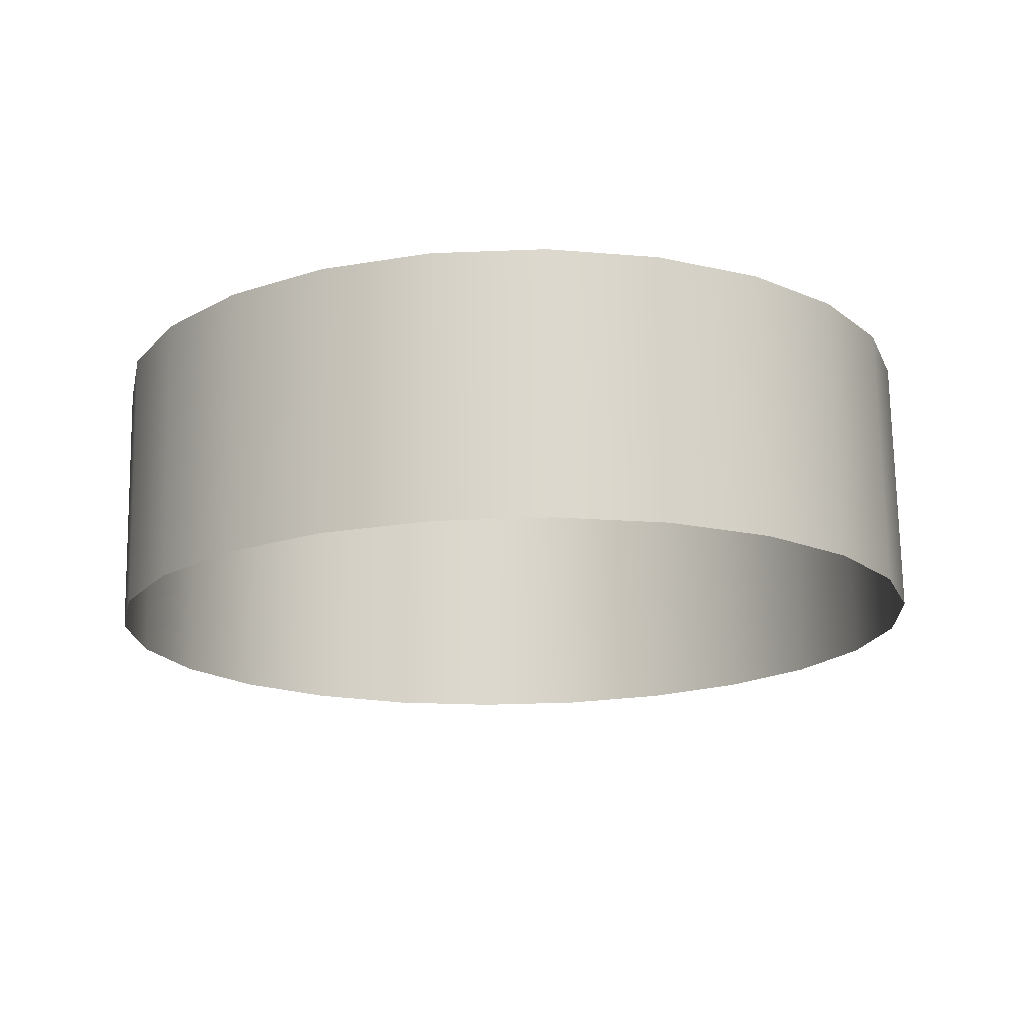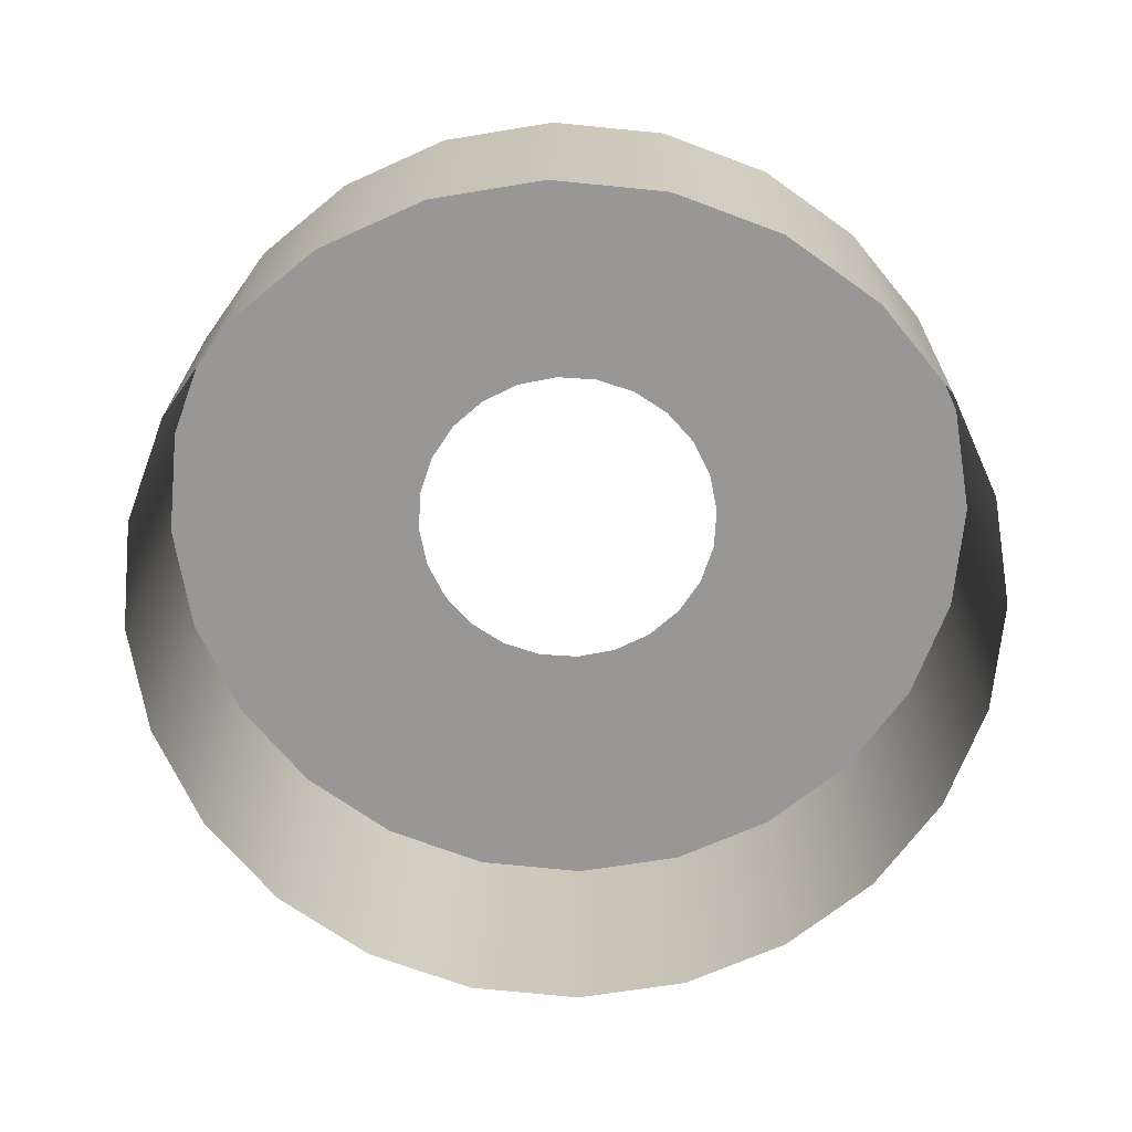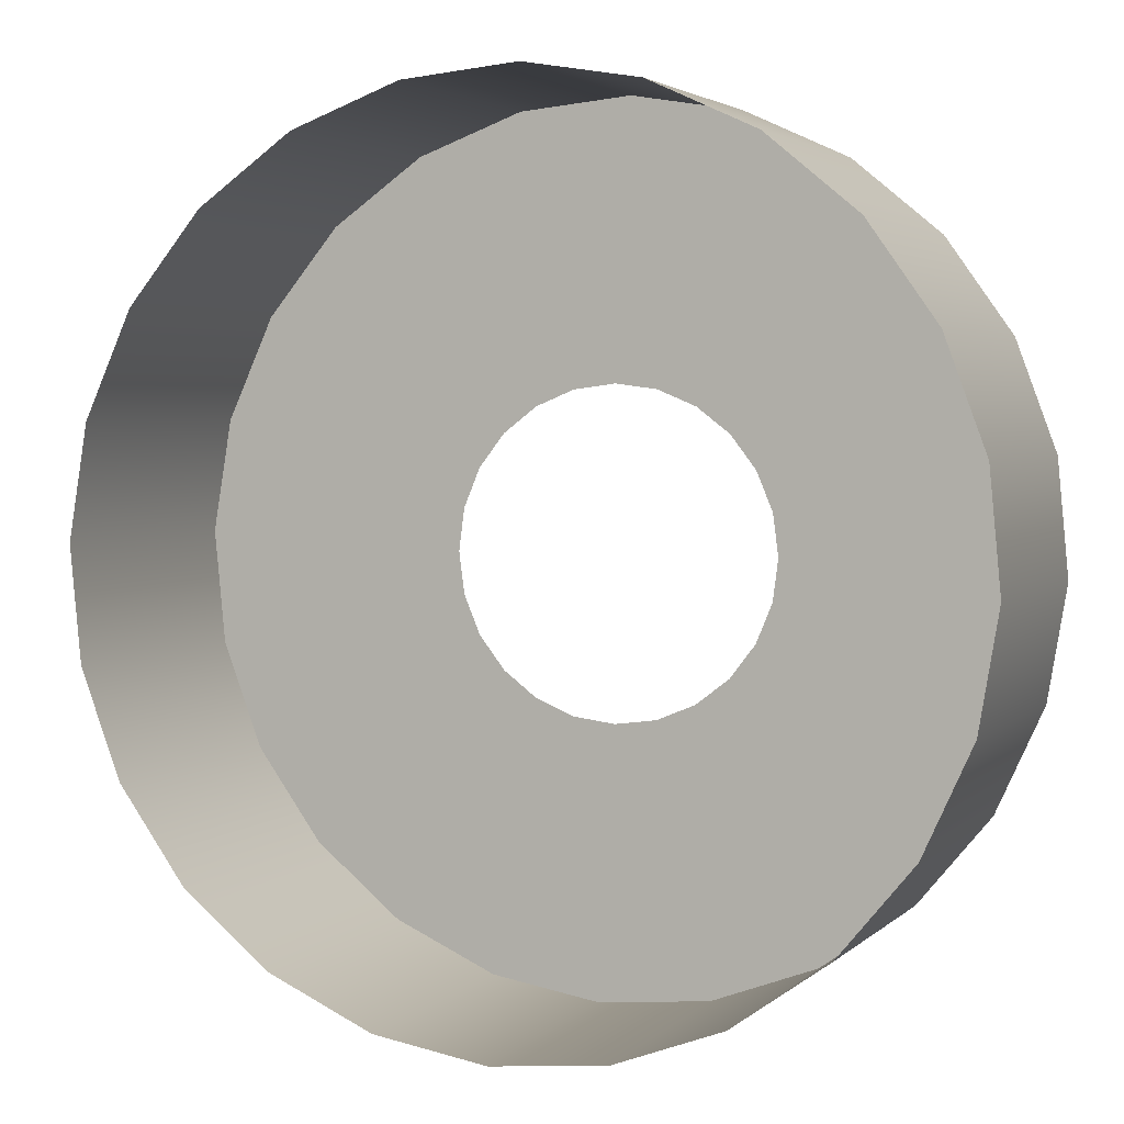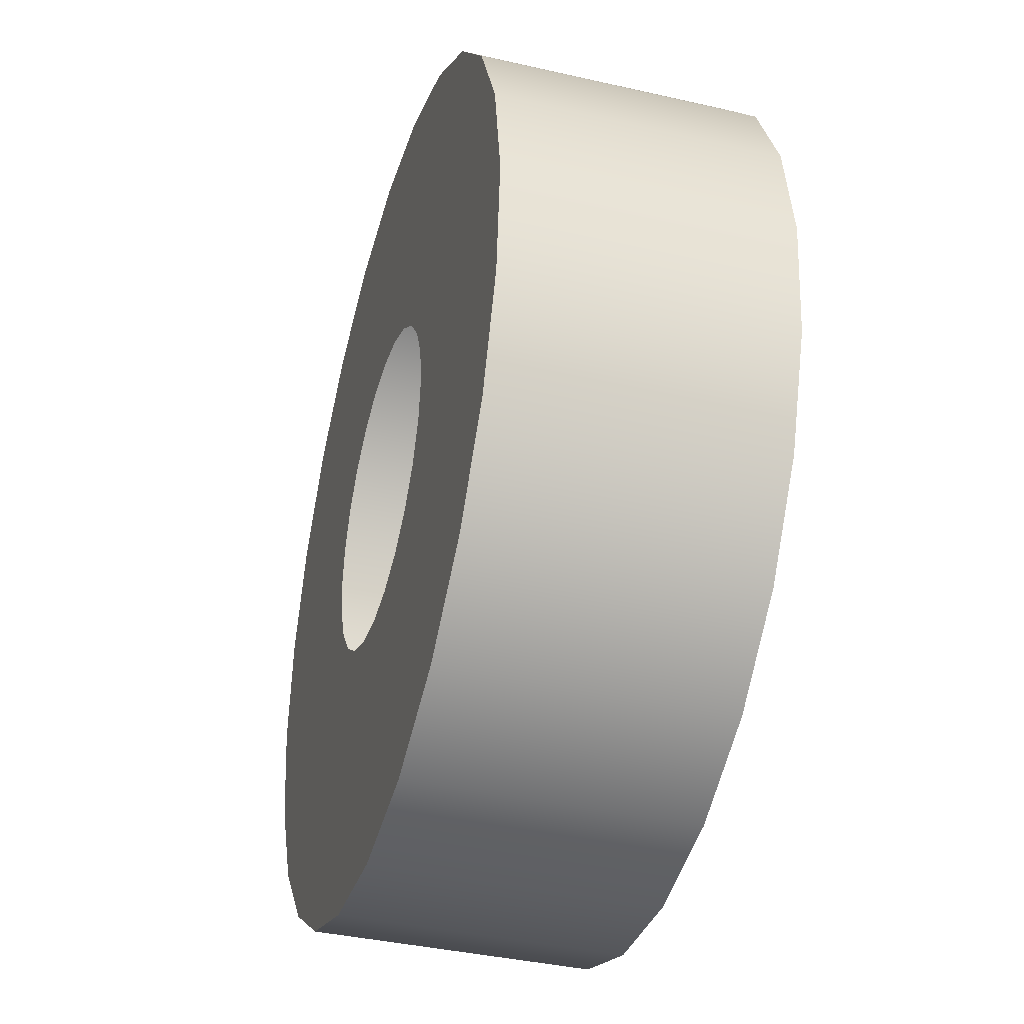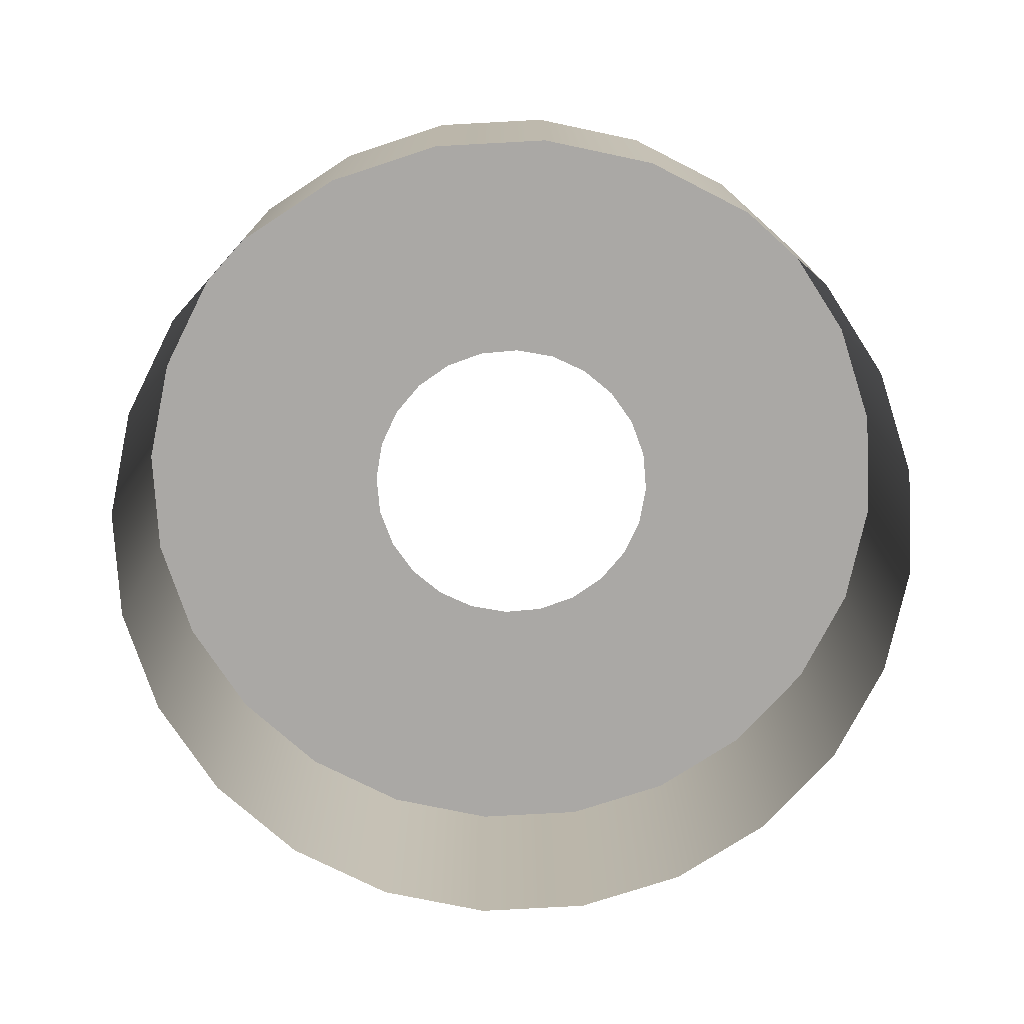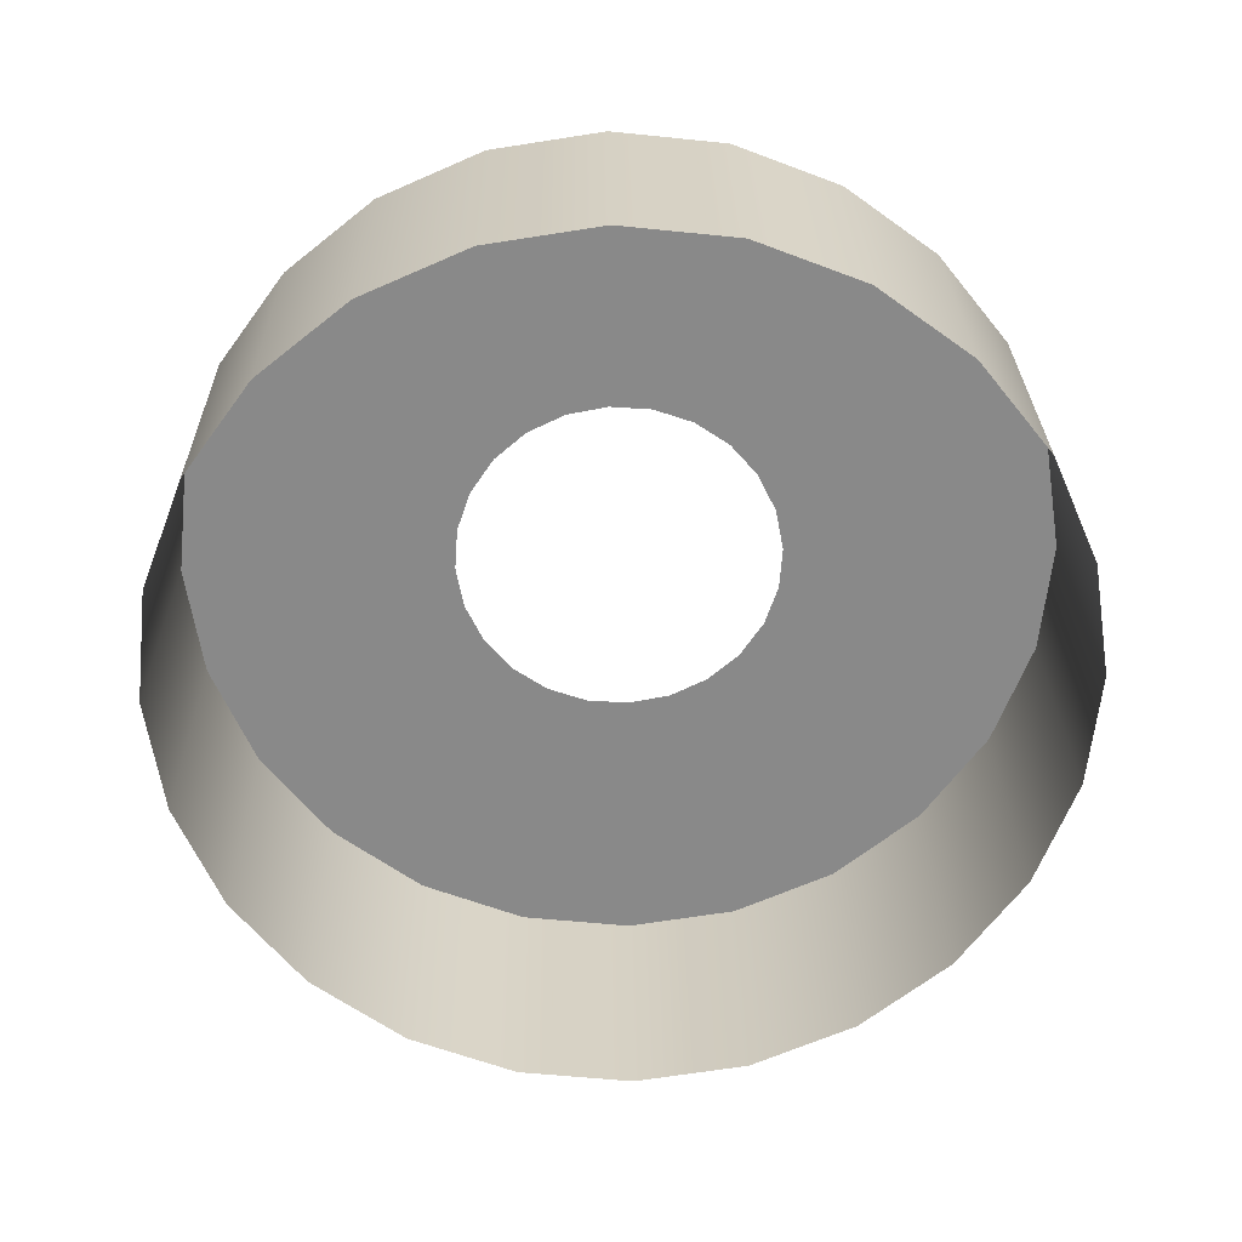
<metadata>
{"format":"obj","ext":"obj","renderer":"f3d","projection":"perspective","resolution":1024,"background":"white","views":[{"elev":-16.2,"azim":-152.7,"up":"+Z"},{"elev":-69.2,"azim":49.0,"up":"+Z"},{"elev":3.3,"azim":-157.0,"up":"+Y"},{"elev":-38.7,"azim":75.0,"up":"+Y"},{"elev":-74.1,"azim":-107.4,"up":"+Z"},{"elev":-63.8,"azim":138.4,"up":"+Z"}]}
</metadata>
<code>
o #ID24
v -0.02028 0.5581 0.2821
v -0.000871 0.5615 0.2323
v -0.02123 0.5581 0.2326
v 7.9e-05 0.5615 0.2817
v 7.9e-05 0.5615 0.2817
v -0.02028 0.5581 0.2821
v -0.000871 0.5615 0.2323
v -0.02123 0.5581 0.2326
v -0.03907 0.5495 0.2824
v -0.04002 0.5495 0.233
v -0.03907 0.5495 0.2824
v -0.04002 0.5495 0.233
v -0.03419 0.4126 0.2824
v -0.02576 0.4748 0.2822
v -0.02677 0.4824 0.2822
v -0.01485 0.4053 0.282
v -0.02279 0.4676 0.2821
v -0.01808 0.4615 0.282
v -0.01194 0.4567 0.2819
v 0.005708 0.4034 0.2816
v -0.004784 0.4538 0.2818
v 0.002893 0.4528 0.2816
v 0.01057 0.4538 0.2815
v 0.02607 0.4068 0.2812
v 0.01772 0.4567 0.2814
v 0.02387 0.4615 0.2812
v 0.02858 0.4676 0.2811
v 0.04485 0.4154 0.2808
v 0.03154 0.4748 0.2811
v 0.03256 0.4824 0.2811
v 0.03998 0.5523 0.2809
v 0.0568 0.5403 0.2806
v 0.06078 0.4285 0.2805
v 0.06994 0.5244 0.2804
v 0.07276 0.4453 0.2803
v 0.07852 0.5056 0.2802
v 0.07998 0.4647 0.2802
v 0.08194 0.4853 0.2801
v -0.07273 0.4593 0.2831
v -0.07419 0.5002 0.2831
v -0.07615 0.4796 0.2832
v -0.06697 0.5195 0.283
v -0.06416 0.4405 0.2829
v -0.05499 0.5364 0.2828
v -0.05101 0.4245 0.2827
v -0.03907 0.5495 0.2824
v -0.02028 0.5581 0.2821
v -0.02576 0.4901 0.2822
v -0.02279 0.4973 0.2821
v -0.01808 0.5034 0.282
v 7.9e-05 0.5615 0.2817
v -0.01194 0.5081 0.2819
v -0.004784 0.5111 0.2818
v 0.002893 0.5121 0.2816
v 0.02063 0.5595 0.2813
v 0.01057 0.5111 0.2815
v 0.01772 0.5081 0.2814
v 0.02387 0.5034 0.2812
v 0.02858 0.4973 0.2811
v 0.03154 0.4901 0.2811
v 0.03256 0.4824 0.2811
v 0.03154 0.4901 0.2811
v 0.03998 0.5523 0.2809
v 0.02858 0.4973 0.2811
v 0.02387 0.5034 0.2812
v 0.02063 0.5595 0.2813
v 0.01772 0.5081 0.2814
v 0.01057 0.5111 0.2815
v 0.002893 0.5121 0.2816
v 7.9e-05 0.5615 0.2817
v -0.004784 0.5111 0.2818
v -0.01194 0.5081 0.2819
v -0.01808 0.5034 0.282
v -0.02028 0.5581 0.2821
v -0.02279 0.4973 0.2821
v -0.02576 0.4901 0.2822
v -0.02677 0.4824 0.2822
v -0.03419 0.4126 0.2824
v -0.03907 0.5495 0.2824
v -0.05101 0.4245 0.2827
v -0.05499 0.5364 0.2828
v -0.06416 0.4405 0.2829
v -0.06697 0.5195 0.283
v -0.07273 0.4593 0.2831
v -0.07419 0.5002 0.2831
v -0.07615 0.4796 0.2832
v 0.08194 0.4853 0.2801
v 0.07998 0.4647 0.2802
v 0.07852 0.5056 0.2802
v 0.07276 0.4453 0.2803
v 0.06994 0.5244 0.2804
v 0.06078 0.4285 0.2805
v 0.0568 0.5403 0.2806
v 0.04485 0.4154 0.2808
v 0.03154 0.4748 0.2811
v 0.02858 0.4676 0.2811
v 0.02607 0.4068 0.2812
v 0.02387 0.4615 0.2812
v 0.01772 0.4567 0.2814
v 0.01057 0.4538 0.2815
v 0.005708 0.4034 0.2816
v 0.002893 0.4528 0.2816
v -0.004784 0.4538 0.2818
v -0.01194 0.4567 0.2819
v -0.01485 0.4053 0.282
v -0.01808 0.4615 0.282
v -0.02279 0.4676 0.2821
v -0.02576 0.4748 0.2822
v 0.01968 0.5595 0.2319
v 0.02063 0.5595 0.2813
v 0.02063 0.5595 0.2813
v 0.01968 0.5595 0.2319
v -0.05499 0.5364 0.2828
v -0.05594 0.5364 0.2333
v -0.05499 0.5364 0.2828
v -0.05594 0.5364 0.2333
v 0.08099 0.4853 0.2307
v 0.07998 0.4647 0.2802
v 0.07903 0.4647 0.2307
v 0.08194 0.4853 0.2801
v 0.08194 0.4853 0.2801
v 0.08099 0.4853 0.2307
v 0.07998 0.4647 0.2802
v 0.07903 0.4647 0.2307
v 0.07757 0.5056 0.2308
v 0.07852 0.5056 0.2802
v 0.07852 0.5056 0.2802
v 0.07757 0.5056 0.2308
v 0.06899 0.5244 0.2309
v 0.06994 0.5244 0.2804
v 0.06994 0.5244 0.2804
v 0.06899 0.5244 0.2309
v 0.05585 0.5403 0.2312
v 0.0568 0.5403 0.2806
v 0.0568 0.5403 0.2806
v 0.05585 0.5403 0.2312
v 0.03998 0.5523 0.2809
v 0.03903 0.5523 0.2315
v 0.03998 0.5523 0.2809
v 0.03903 0.5523 0.2315
v -0.06792 0.5195 0.2335
v -0.06697 0.5195 0.283
v -0.06792 0.5195 0.2335
v -0.06697 0.5195 0.283
v -0.07514 0.5002 0.2337
v -0.07419 0.5002 0.2831
v -0.07514 0.5002 0.2337
v -0.07419 0.5002 0.2831
v -0.0771 0.4796 0.2337
v -0.07615 0.4796 0.2832
v -0.0771 0.4796 0.2337
v -0.07615 0.4796 0.2832
v -0.07368 0.4593 0.2337
v -0.07273 0.4593 0.2831
v -0.07368 0.4593 0.2337
v -0.07273 0.4593 0.2831
v -0.06511 0.4405 0.2335
v -0.06416 0.4405 0.2829
v -0.06511 0.4405 0.2335
v -0.06416 0.4405 0.2829
v -0.05196 0.4245 0.2332
v -0.05101 0.4245 0.2827
v -0.05196 0.4245 0.2332
v -0.05101 0.4245 0.2827
v -0.03419 0.4126 0.2824
v -0.03514 0.4126 0.2329
v -0.03419 0.4126 0.2824
v -0.03514 0.4126 0.2329
v -0.01485 0.4053 0.282
v -0.0158 0.4053 0.2325
v -0.01485 0.4053 0.282
v -0.0158 0.4053 0.2325
v 0.005708 0.4034 0.2816
v 0.004758 0.4034 0.2322
v 0.005708 0.4034 0.2816
v 0.004758 0.4034 0.2322
v 0.02607 0.4068 0.2812
v 0.02512 0.4068 0.2318
v 0.02607 0.4068 0.2812
v 0.02512 0.4068 0.2318
v 0.0439 0.4154 0.2314
v 0.04485 0.4154 0.2808
v 0.04485 0.4154 0.2808
v 0.0439 0.4154 0.2314
v 0.06078 0.4285 0.2805
v 0.05983 0.4285 0.2311
v 0.06078 0.4285 0.2805
v 0.05983 0.4285 0.2311
v 0.07181 0.4453 0.2309
v 0.07276 0.4453 0.2803
v 0.07276 0.4453 0.2803
v 0.07181 0.4453 0.2309
f 1 2 3
f 2 1 4
f 5 6 7
f 8 7 6
f 9 3 10
f 3 9 1
f 6 11 8
f 12 8 11
f 13 14 15
f 14 13 16
f 14 16 17
f 17 16 18
f 18 16 19
f 19 16 20
f 19 20 21
f 21 20 22
f 22 20 23
f 23 20 24
f 23 24 25
f 25 24 26
f 26 24 27
f 27 24 28
f 27 28 29
f 29 28 30
f 30 28 31
f 31 28 32
f 32 28 33
f 32 33 34
f 34 33 35
f 34 35 36
f 36 35 37
f 36 37 38
f 39 40 41
f 40 39 42
f 42 39 43
f 42 43 44
f 44 43 45
f 44 45 46
f 46 45 13
f 46 13 47
f 47 13 15
f 47 15 48
f 47 48 49
f 47 49 50
f 47 50 51
f 51 50 52
f 51 52 53
f 51 53 54
f 51 54 55
f 55 54 56
f 55 56 57
f 55 57 58
f 55 58 31
f 31 58 59
f 31 59 60
f 31 60 30
f 61 62 63
f 62 64 63
f 64 65 63
f 63 65 66
f 65 67 66
f 67 68 66
f 68 69 66
f 66 69 70
f 69 71 70
f 71 72 70
f 72 73 70
f 70 73 74
f 73 75 74
f 75 76 74
f 76 77 74
f 77 78 74
f 74 78 79
f 78 80 79
f 79 80 81
f 80 82 81
f 81 82 83
f 82 84 83
f 83 84 85
f 86 85 84
f 87 88 89
f 88 90 89
f 89 90 91
f 90 92 91
f 91 92 93
f 92 94 93
f 93 94 63
f 63 94 61
f 61 94 95
f 95 94 96
f 94 97 96
f 96 97 98
f 98 97 99
f 99 97 100
f 97 101 100
f 100 101 102
f 102 101 103
f 103 101 104
f 101 105 104
f 104 105 106
f 106 105 107
f 107 105 108
f 105 78 108
f 77 108 78
f 4 109 2
f 109 4 110
f 111 5 112
f 7 112 5
f 113 10 114
f 10 113 9
f 11 115 12
f 116 12 115
f 117 118 119
f 118 117 120
f 121 122 123
f 124 123 122
f 125 120 117
f 120 125 126
f 127 128 121
f 122 121 128
f 129 126 125
f 126 129 130
f 131 132 127
f 128 127 132
f 133 130 129
f 130 133 134
f 135 136 131
f 132 131 136
f 137 133 138
f 133 137 134
f 135 139 136
f 140 136 139
f 110 138 109
f 138 110 137
f 139 111 140
f 112 140 111
f 113 141 142
f 141 113 114
f 116 115 143
f 144 143 115
f 142 145 146
f 145 142 141
f 143 144 147
f 148 147 144
f 146 149 150
f 149 146 145
f 147 148 151
f 152 151 148
f 150 153 154
f 153 150 149
f 151 152 155
f 156 155 152
f 154 157 158
f 157 154 153
f 155 156 159
f 160 159 156
f 158 161 162
f 161 158 157
f 159 160 163
f 164 163 160
f 165 161 166
f 161 165 162
f 164 167 163
f 168 163 167
f 169 166 170
f 166 169 165
f 167 171 168
f 172 168 171
f 173 170 174
f 170 173 169
f 171 175 172
f 176 172 175
f 177 174 178
f 174 177 173
f 175 179 176
f 180 176 179
f 181 177 178
f 177 181 182
f 183 184 179
f 180 179 184
f 185 181 186
f 181 185 182
f 183 187 184
f 188 184 187
f 189 185 186
f 185 189 190
f 191 192 187
f 188 187 192
f 119 190 189
f 190 119 118
f 123 124 191
f 192 191 124

</code>
